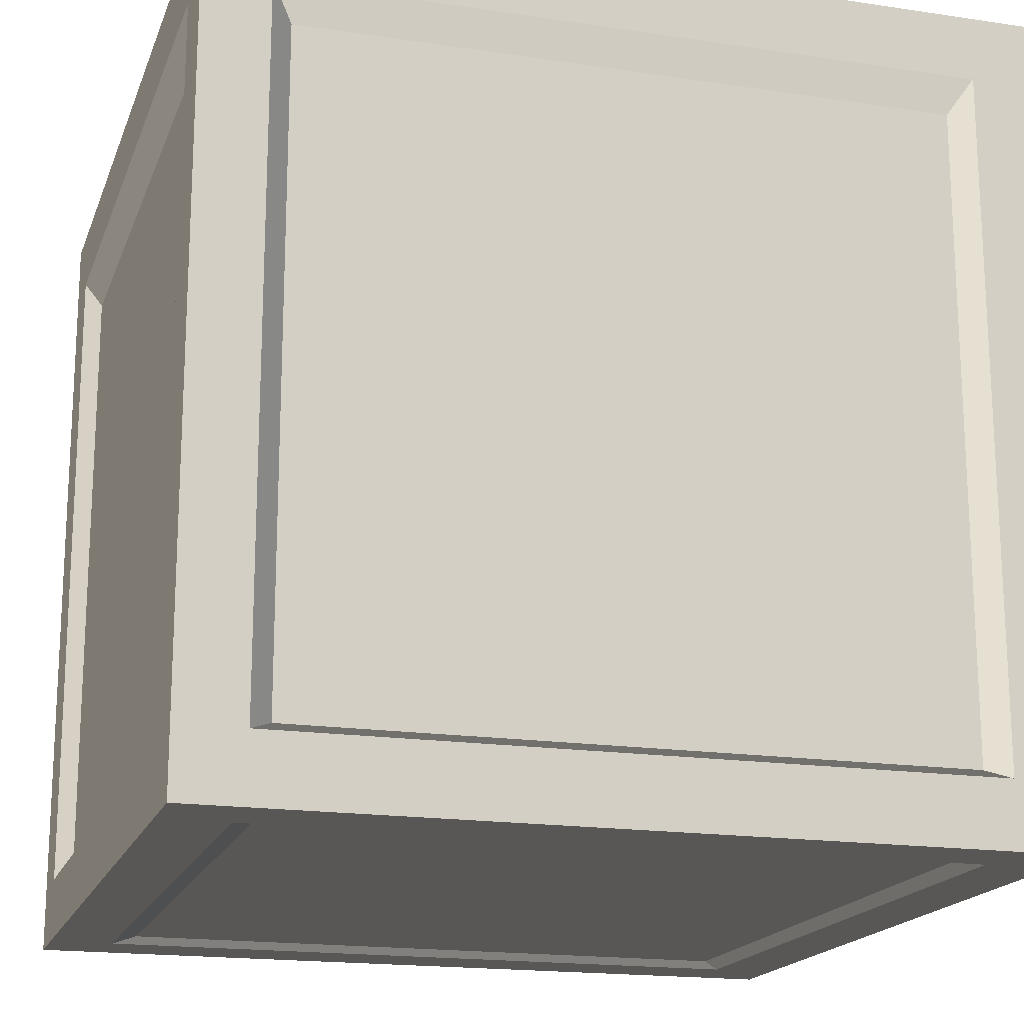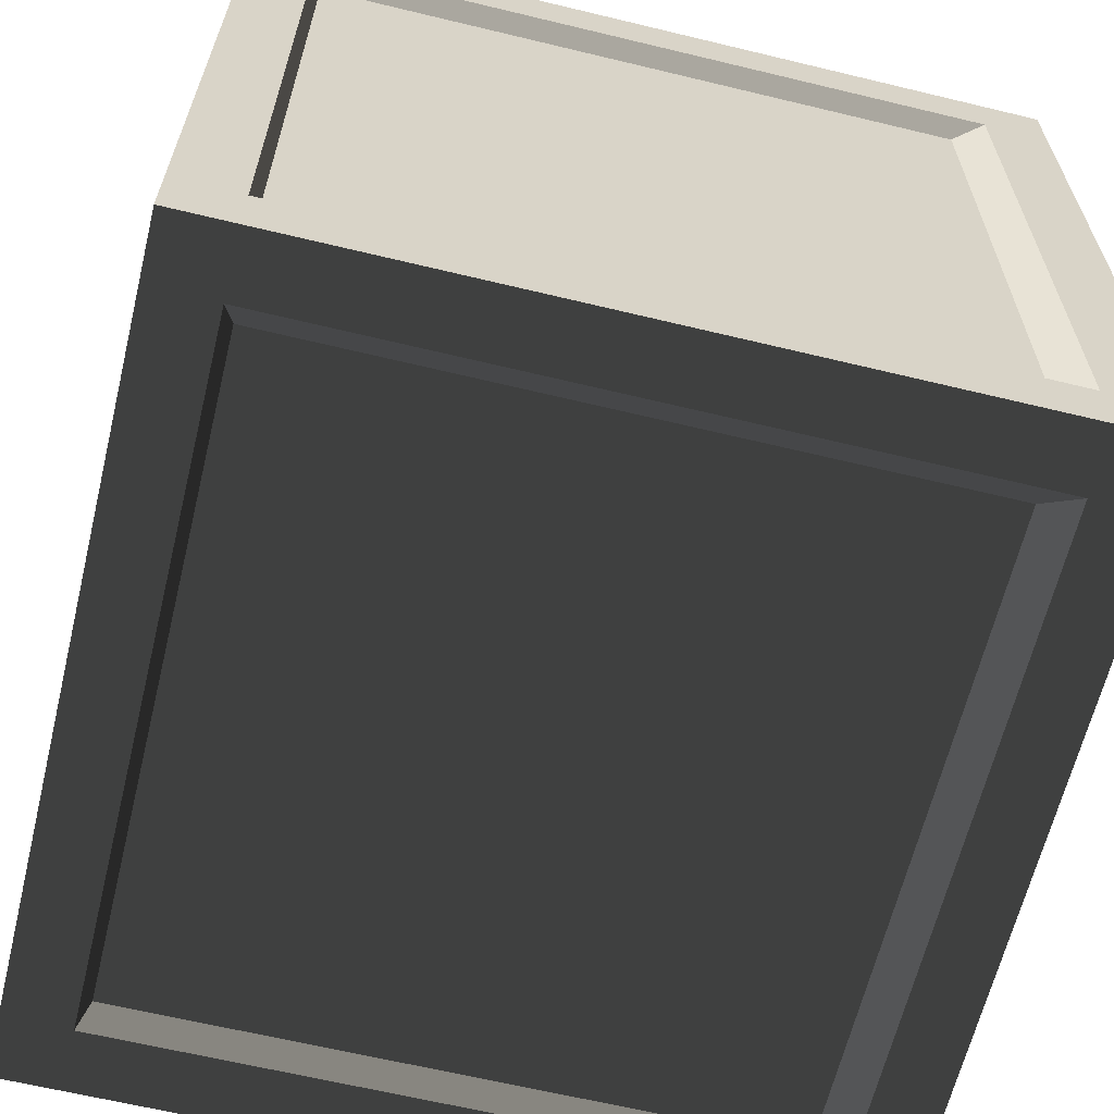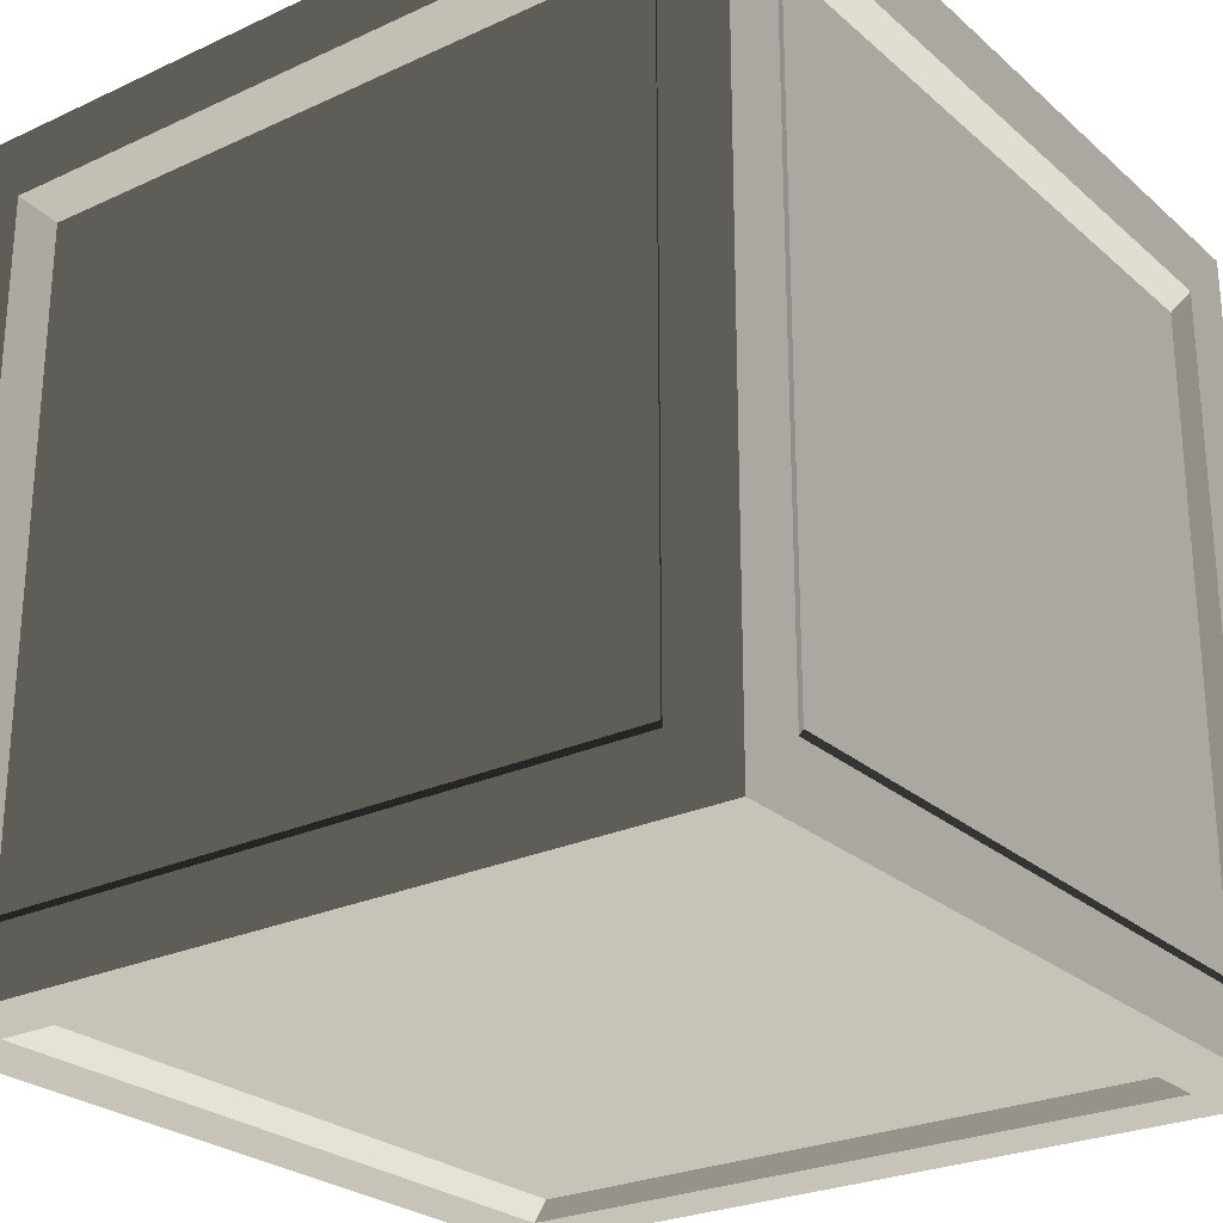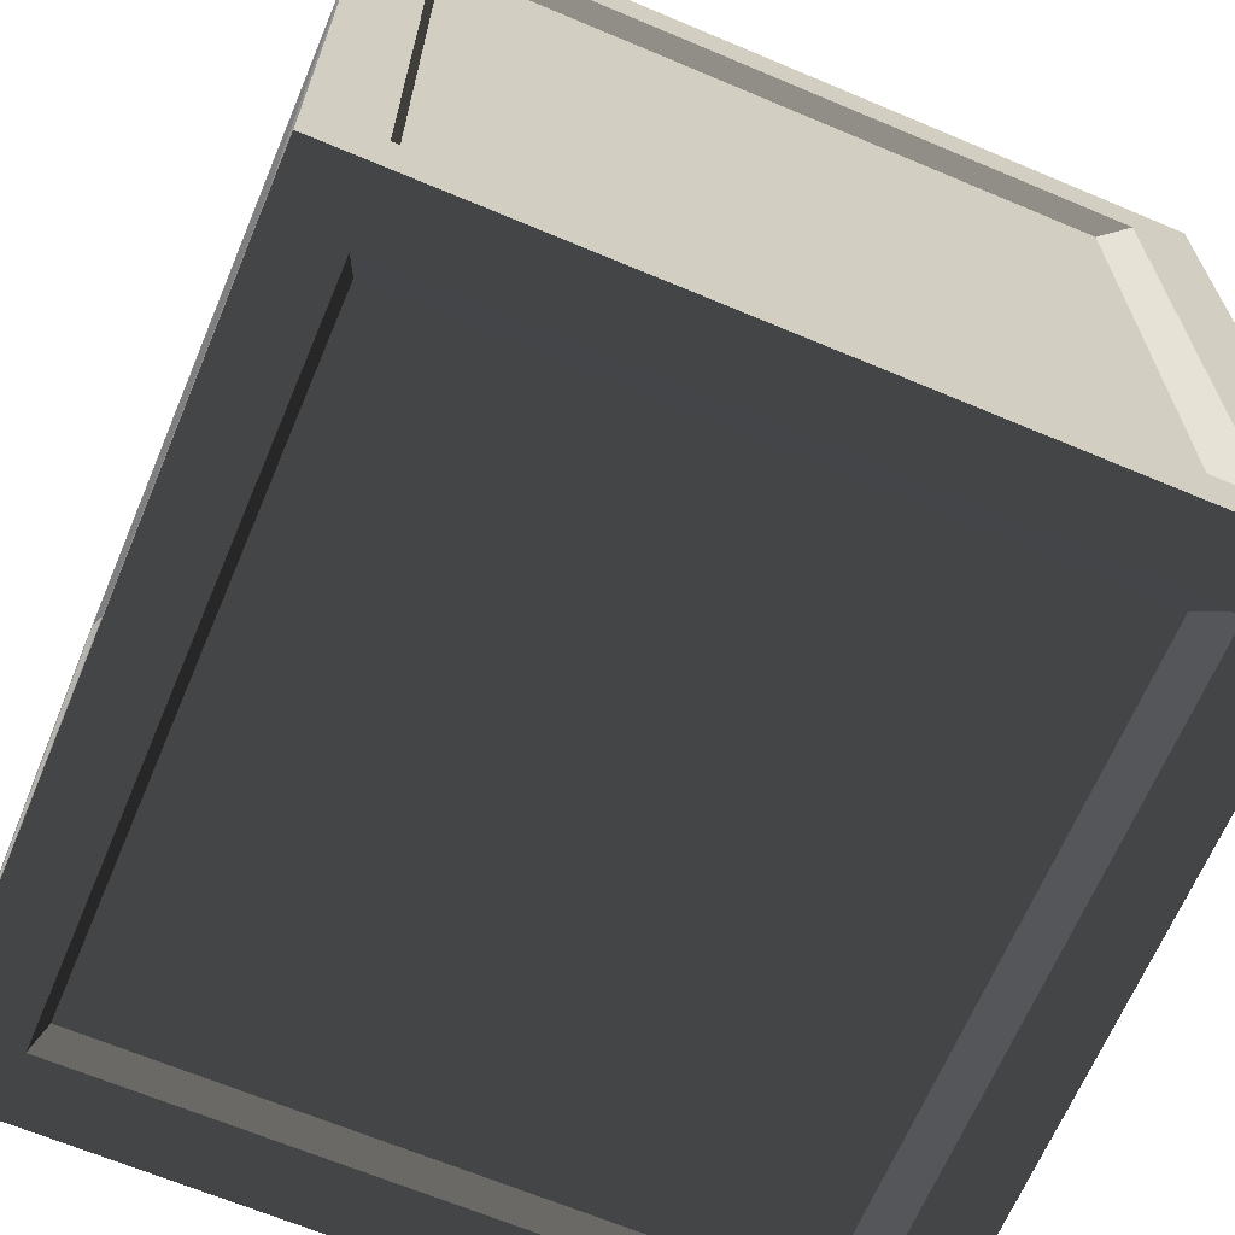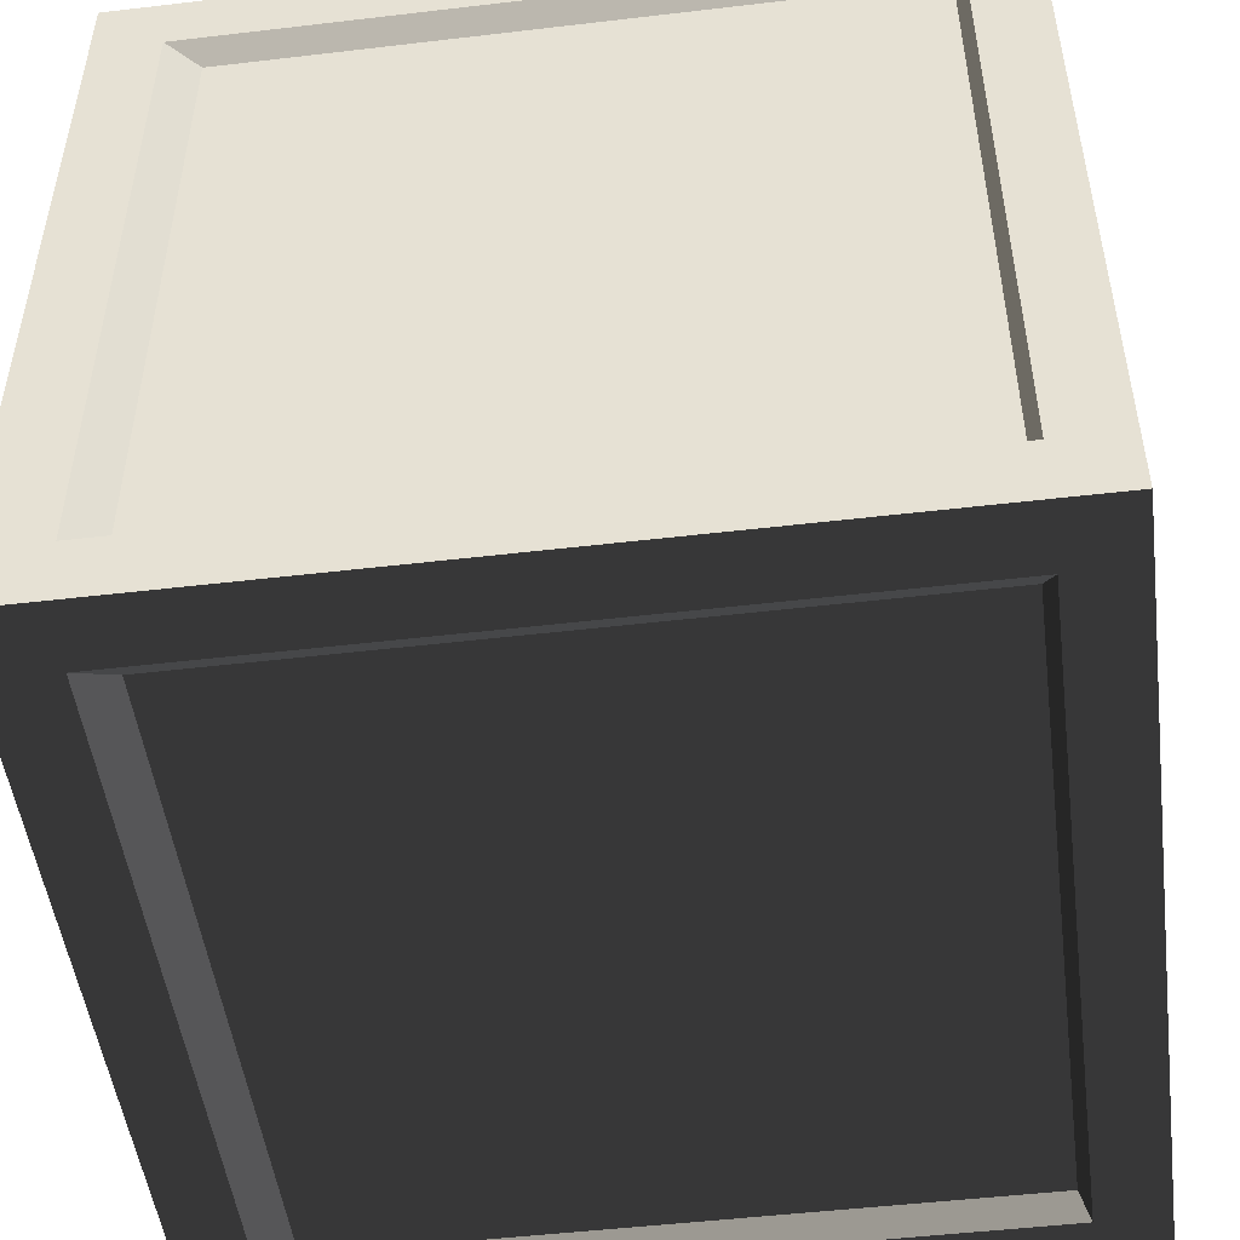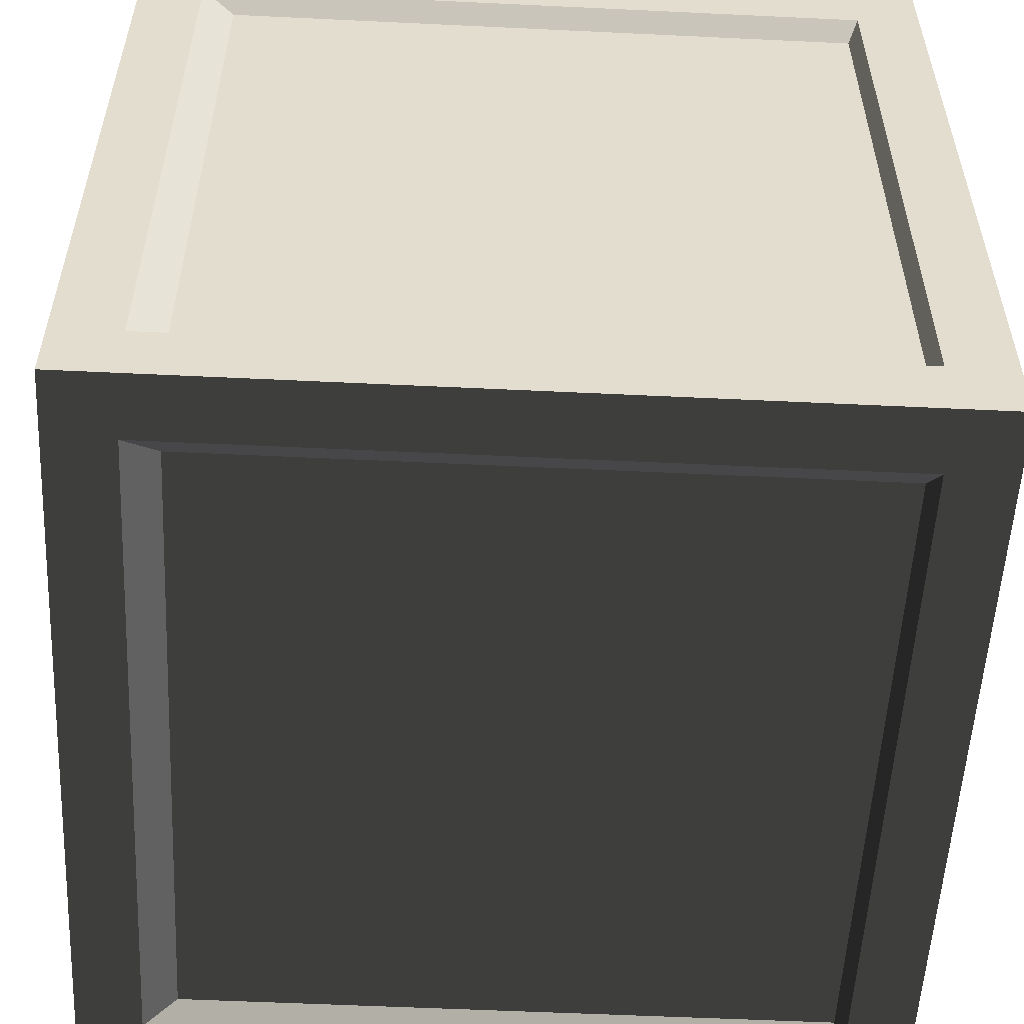
<metadata>
{"format":"obj","ext":"obj","renderer":"f3d","projection":"perspective","resolution":1024,"background":"white","views":[{"elev":-17.9,"azim":73.6,"up":"+Z"},{"elev":-63.8,"azim":-103.7,"up":"+Y"},{"elev":-25.8,"azim":36.4,"up":"+Y"},{"elev":-66.4,"azim":-112.9,"up":"+Y"},{"elev":-49.9,"azim":97.4,"up":"+Y"},{"elev":-54.9,"azim":87.1,"up":"+Y"}]}
</metadata>
<code>
v 0.3151 0.3151 0.005382
v -0.3151 0.3151 0.005382
v -0.3151 -0.3151 0.005382
v 0.3151 -0.3151 0.005382
v -0.3151 0.3151 0.7721
v 0.3151 0.3151 0.7721
v 0.3151 -0.3151 0.7721
v -0.3151 -0.3151 0.7721
v 0.3151 -0.3833 0.7038
v 0.3151 -0.3833 0.07361
v -0.3151 -0.3833 0.07361
v -0.3151 -0.3833 0.7038
v 0.3833 0.3151 0.7038
v 0.3833 0.3151 0.07361
v 0.3833 -0.3151 0.07361
v 0.3833 -0.3151 0.7038
v -0.3151 0.3833 0.7038
v -0.3151 0.3833 0.07361
v 0.3151 0.3833 0.07361
v 0.3151 0.3833 0.7038
v -0.3833 -0.3151 0.7038
v -0.3833 -0.3151 0.07361
v -0.3833 0.3151 0.07361
v -0.3833 0.3151 0.7038
v 0.336 0.4 -2.449e-17
v -0.336 0.4 -2.449e-17
v -0.336 0.336 -2.057e-17
v 0.336 0.336 -2.057e-17
v -0.336 -0.4 2.449e-17
v 0.336 -0.4 2.449e-17
v 0.336 -0.336 2.057e-17
v -0.336 -0.336 2.057e-17
v -0.336 0.4 0.8
v 0.336 0.4 0.8
v 0.336 0.336 0.8
v -0.336 0.336 0.8
v 0.336 -0.4 0.8
v -0.336 -0.4 0.8
v -0.336 -0.336 0.8
v 0.336 -0.336 0.8
v 0.4 0.4 0.736
v 0.4 0.4 0.064
v 0.4 0.336 0.064
v 0.4 0.336 0.736
v 0.4 -0.4 0.064
v 0.4 -0.4 0.736
v 0.4 -0.336 0.736
v 0.4 -0.336 0.064
v -0.4 -0.4 0.736
v -0.4 -0.4 0.064
v -0.4 -0.336 0.064
v -0.4 -0.336 0.736
v -0.4 0.4 0.064
v -0.4 0.4 0.736
v -0.4 0.336 0.736
v -0.4 0.336 0.064
v 0.4 0.336 -2.057e-17
v 0.336 0.336 -2.057e-17
v 0.336 -0.336 2.057e-17
v 0.4 -0.336 2.057e-17
v 0.4 0.4 -2.449e-17
v 0.336 0.4 -2.449e-17
v 0.336 -0.4 2.449e-17
v 0.4 -0.4 2.449e-17
v -0.4 -0.336 2.057e-17
v -0.336 -0.336 2.057e-17
v -0.336 0.336 -2.057e-17
v -0.4 0.336 -2.057e-17
v -0.336 0.4 -2.449e-17
v -0.4 0.4 -2.449e-17
v -0.4 -0.4 2.449e-17
v -0.336 -0.4 2.449e-17
v -0.4 0.336 0.8
v -0.336 0.336 0.8
v -0.336 -0.336 0.8
v -0.4 -0.336 0.8
v -0.4 0.4 0.8
v -0.336 0.4 0.8
v -0.336 -0.4 0.8
v -0.4 -0.4 0.8
v 0.4 -0.336 0.8
v 0.336 -0.336 0.8
v 0.336 0.336 0.8
v 0.4 0.336 0.8
v 0.336 0.4 0.8
v 0.4 0.4 0.8
v 0.4 -0.4 0.8
v 0.336 -0.4 0.8
v 0.4 -0.4 0.736
v 0.4 -0.4 0.064
v 0.336 -0.4 0.064
v 0.336 -0.4 0.736
v 0.4 -0.4 0.8
v 0.336 -0.4 0.8
v 0.336 -0.4 2.449e-17
v 0.4 -0.4 2.449e-17
v -0.4 -0.4 0.064
v -0.4 -0.4 0.736
v -0.336 -0.4 0.736
v -0.336 -0.4 0.064
v -0.4 -0.4 2.449e-17
v -0.336 -0.4 2.449e-17
v -0.336 -0.4 0.8
v -0.4 -0.4 0.8
v -0.4 0.4 0.736
v -0.4 0.4 0.064
v -0.336 0.4 0.064
v -0.336 0.4 0.736
v -0.4 0.4 0.8
v -0.336 0.4 0.8
v -0.336 0.4 -2.449e-17
v -0.4 0.4 -2.449e-17
v 0.4 0.4 0.064
v 0.4 0.4 0.736
v 0.336 0.4 0.736
v 0.336 0.4 0.064
v 0.4 0.4 -2.449e-17
v 0.336 0.4 -2.449e-17
v 0.336 0.4 0.8
v 0.4 0.4 0.8
v 0.336 -0.4 0.8
v 0.336 -0.4 0.736
v -0.336 -0.4 0.736
v -0.336 -0.4 0.8
v -0.336 -0.4 2.449e-17
v -0.336 -0.4 0.064
v 0.336 -0.4 0.064
v 0.336 -0.4 2.449e-17
v 0.4 0.336 0.8
v 0.4 0.336 0.736
v 0.4 -0.336 0.736
v 0.4 -0.336 0.8
v 0.4 0.4 0.8
v 0.4 0.4 0.736
v 0.4 -0.4 0.736
v 0.4 -0.4 0.8
v 0.4 -0.336 2.057e-17
v 0.4 -0.336 0.064
v 0.4 0.336 0.064
v 0.4 0.336 -2.057e-17
v 0.4 0.4 0.064
v 0.4 0.4 -2.449e-17
v 0.4 -0.4 2.449e-17
v 0.4 -0.4 0.064
v -0.336 0.4 0.8
v -0.336 0.4 0.736
v 0.336 0.4 0.736
v 0.336 0.4 0.8
v 0.336 0.4 -2.449e-17
v 0.336 0.4 0.064
v -0.336 0.4 0.064
v -0.336 0.4 -2.449e-17
v -0.4 -0.336 0.8
v -0.4 -0.336 0.736
v -0.4 0.336 0.736
v -0.4 0.336 0.8
v -0.4 -0.4 0.8
v -0.4 -0.4 0.736
v -0.4 0.4 0.736
v -0.4 0.4 0.8
v -0.4 0.336 -2.057e-17
v -0.4 0.336 0.064
v -0.4 -0.336 0.064
v -0.4 -0.336 2.057e-17
v -0.4 -0.4 0.064
v -0.4 -0.4 2.449e-17
v -0.4 0.4 -2.449e-17
v -0.4 0.4 0.064
v -0.336 0.336 -2.057e-17
v -0.3151 0.3151 0.005382
v 0.3151 0.3151 0.005382
v 0.336 0.336 -2.057e-17
v 0.336 0.336 -2.057e-17
v 0.3151 0.3151 0.005382
v 0.3151 -0.3151 0.005382
v 0.336 -0.336 2.057e-17
v 0.336 -0.336 2.057e-17
v 0.3151 -0.3151 0.005382
v -0.3151 -0.3151 0.005382
v -0.336 -0.336 2.057e-17
v -0.336 -0.336 2.057e-17
v -0.3151 -0.3151 0.005382
v -0.3151 0.3151 0.005382
v -0.336 0.336 -2.057e-17
v 0.336 0.336 0.8
v 0.3151 0.3151 0.7721
v -0.3151 0.3151 0.7721
v -0.336 0.336 0.8
v -0.336 0.336 0.8
v -0.3151 0.3151 0.7721
v -0.3151 -0.3151 0.7721
v -0.336 -0.336 0.8
v -0.336 -0.336 0.8
v -0.3151 -0.3151 0.7721
v 0.3151 -0.3151 0.7721
v 0.336 -0.336 0.8
v 0.336 -0.336 0.8
v 0.3151 -0.3151 0.7721
v 0.3151 0.3151 0.7721
v 0.336 0.336 0.8
v 0.336 -0.4 0.064
v 0.3151 -0.3833 0.07361
v 0.3151 -0.3833 0.7038
v 0.336 -0.4 0.736
v 0.336 -0.4 0.736
v 0.3151 -0.3833 0.7038
v -0.3151 -0.3833 0.7038
v -0.336 -0.4 0.736
v -0.336 -0.4 0.736
v -0.3151 -0.3833 0.7038
v -0.3151 -0.3833 0.07361
v -0.336 -0.4 0.064
v -0.336 -0.4 0.064
v -0.3151 -0.3833 0.07361
v 0.3151 -0.3833 0.07361
v 0.336 -0.4 0.064
v 0.4 0.336 0.064
v 0.3833 0.3151 0.07361
v 0.3833 0.3151 0.7038
v 0.4 0.336 0.736
v 0.4 0.336 0.736
v 0.3833 0.3151 0.7038
v 0.3833 -0.3151 0.7038
v 0.4 -0.336 0.736
v 0.4 -0.336 0.736
v 0.3833 -0.3151 0.7038
v 0.3833 -0.3151 0.07361
v 0.4 -0.336 0.064
v 0.4 -0.336 0.064
v 0.3833 -0.3151 0.07361
v 0.3833 0.3151 0.07361
v 0.4 0.336 0.064
v -0.336 0.4 0.064
v -0.3151 0.3833 0.07361
v -0.3151 0.3833 0.7038
v -0.336 0.4 0.736
v -0.336 0.4 0.736
v -0.3151 0.3833 0.7038
v 0.3151 0.3833 0.7038
v 0.336 0.4 0.736
v 0.336 0.4 0.736
v 0.3151 0.3833 0.7038
v 0.3151 0.3833 0.07361
v 0.336 0.4 0.064
v 0.336 0.4 0.064
v 0.3151 0.3833 0.07361
v -0.3151 0.3833 0.07361
v -0.336 0.4 0.064
v -0.4 -0.336 0.064
v -0.3833 -0.3151 0.07361
v -0.3833 -0.3151 0.7038
v -0.4 -0.336 0.736
v -0.4 -0.336 0.736
v -0.3833 -0.3151 0.7038
v -0.3833 0.3151 0.7038
v -0.4 0.336 0.736
v -0.4 0.336 0.736
v -0.3833 0.3151 0.7038
v -0.3833 0.3151 0.07361
v -0.4 0.336 0.064
v -0.4 0.336 0.064
v -0.3833 0.3151 0.07361
v -0.3833 -0.3151 0.07361
v -0.4 -0.336 0.064
g Box_01_(1)_7019_56
f 1 3 2
f 1 4 3
f 5 7 6
f 5 8 7
f 9 11 10
f 9 12 11
f 13 15 14
f 13 16 15
f 17 19 18
f 17 20 19
f 21 23 22
f 21 24 23
f 25 27 26
f 25 28 27
f 29 31 30
f 29 32 31
f 33 35 34
f 33 36 35
f 37 39 38
f 37 40 39
f 41 43 42
f 41 44 43
f 45 47 46
f 45 48 47
f 49 51 50
f 49 52 51
f 53 55 54
f 53 56 55
f 57 59 58
f 57 60 59
f 61 57 58
f 61 58 62
f 60 63 59
f 60 64 63
f 65 67 66
f 65 68 67
f 68 69 67
f 68 70 69
f 71 65 66
f 71 66 72
f 73 75 74
f 73 76 75
f 77 73 74
f 77 74 78
f 76 79 75
f 76 80 79
f 81 83 82
f 81 84 83
f 84 85 83
f 84 86 85
f 87 81 82
f 87 82 88
f 89 91 90
f 89 92 91
f 93 92 89
f 93 94 92
f 95 90 91
f 95 96 90
f 97 99 98
f 97 100 99
f 101 100 97
f 101 102 100
f 103 98 99
f 103 104 98
f 105 107 106
f 105 108 107
f 109 108 105
f 109 110 108
f 111 106 107
f 111 112 106
f 113 115 114
f 113 116 115
f 117 116 113
f 117 118 116
f 119 114 115
f 119 120 114
f 121 123 122
f 121 124 123
f 125 127 126
f 125 128 127
f 129 131 130
f 129 132 131
f 133 129 130
f 133 130 134
f 132 135 131
f 132 136 135
f 137 139 138
f 137 140 139
f 140 141 139
f 140 142 141
f 143 137 138
f 143 138 144
f 145 147 146
f 145 148 147
f 149 151 150
f 149 152 151
f 153 155 154
f 153 156 155
f 157 153 154
f 157 154 158
f 156 159 155
f 156 160 159
f 161 163 162
f 161 164 163
f 164 165 163
f 164 166 165
f 167 161 162
f 167 162 168
f 169 171 170
f 169 172 171
f 173 175 174
f 173 176 175
f 177 179 178
f 177 180 179
f 181 183 182
f 181 184 183
f 185 187 186
f 185 188 187
f 189 191 190
f 189 192 191
f 193 195 194
f 193 196 195
f 197 199 198
f 197 200 199
f 201 203 202
f 201 204 203
f 205 207 206
f 205 208 207
f 209 211 210
f 209 212 211
f 213 215 214
f 213 216 215
f 217 219 218
f 217 220 219
f 221 223 222
f 221 224 223
f 225 227 226
f 225 228 227
f 229 231 230
f 229 232 231
f 233 235 234
f 233 236 235
f 237 239 238
f 237 240 239
f 241 243 242
f 241 244 243
f 245 247 246
f 245 248 247
f 249 251 250
f 249 252 251
f 253 255 254
f 253 256 255
f 257 259 258
f 257 260 259
f 261 263 262
f 261 264 263

</code>
